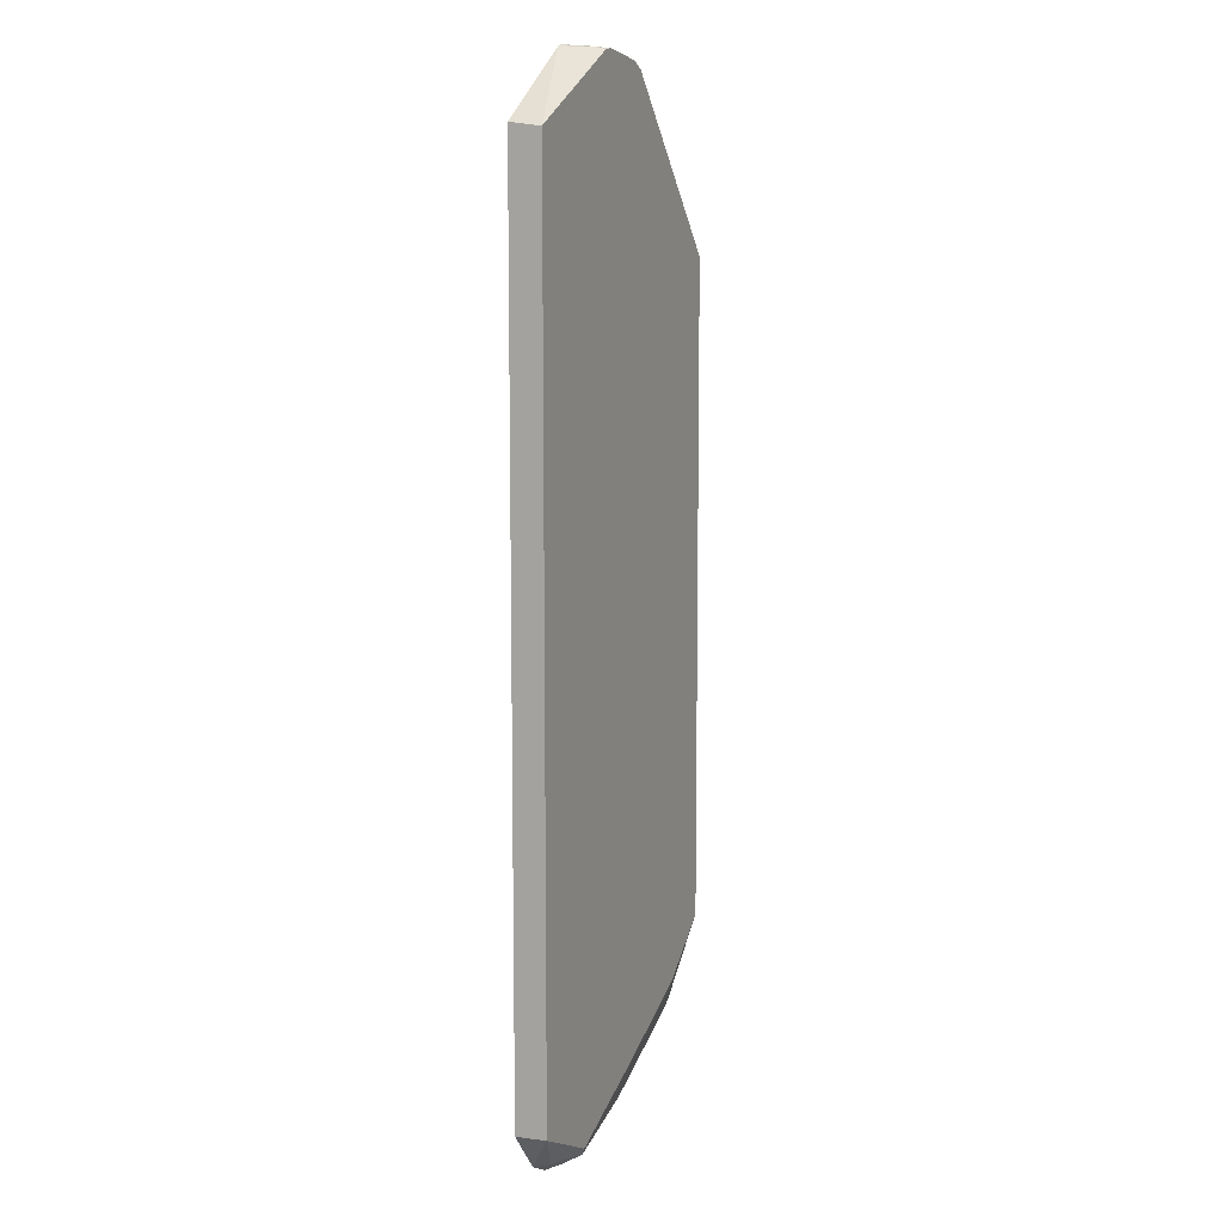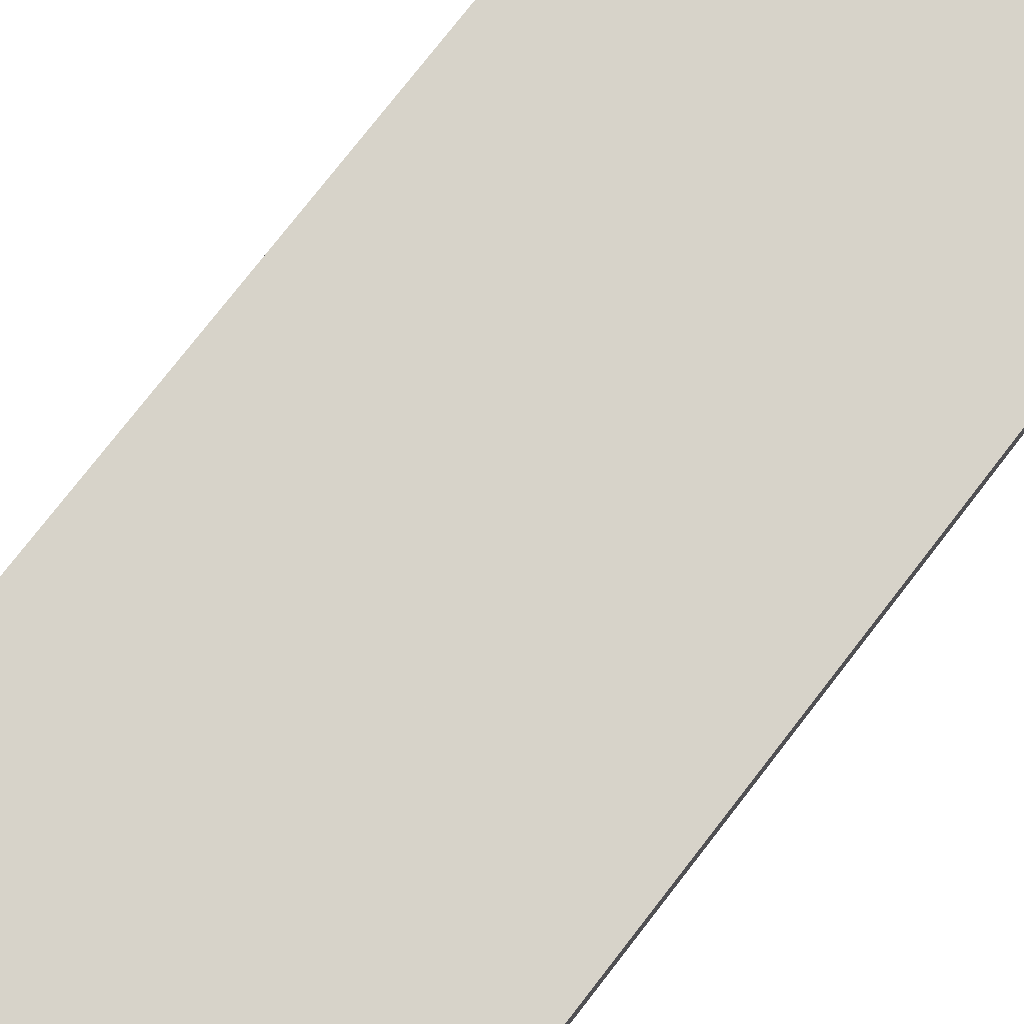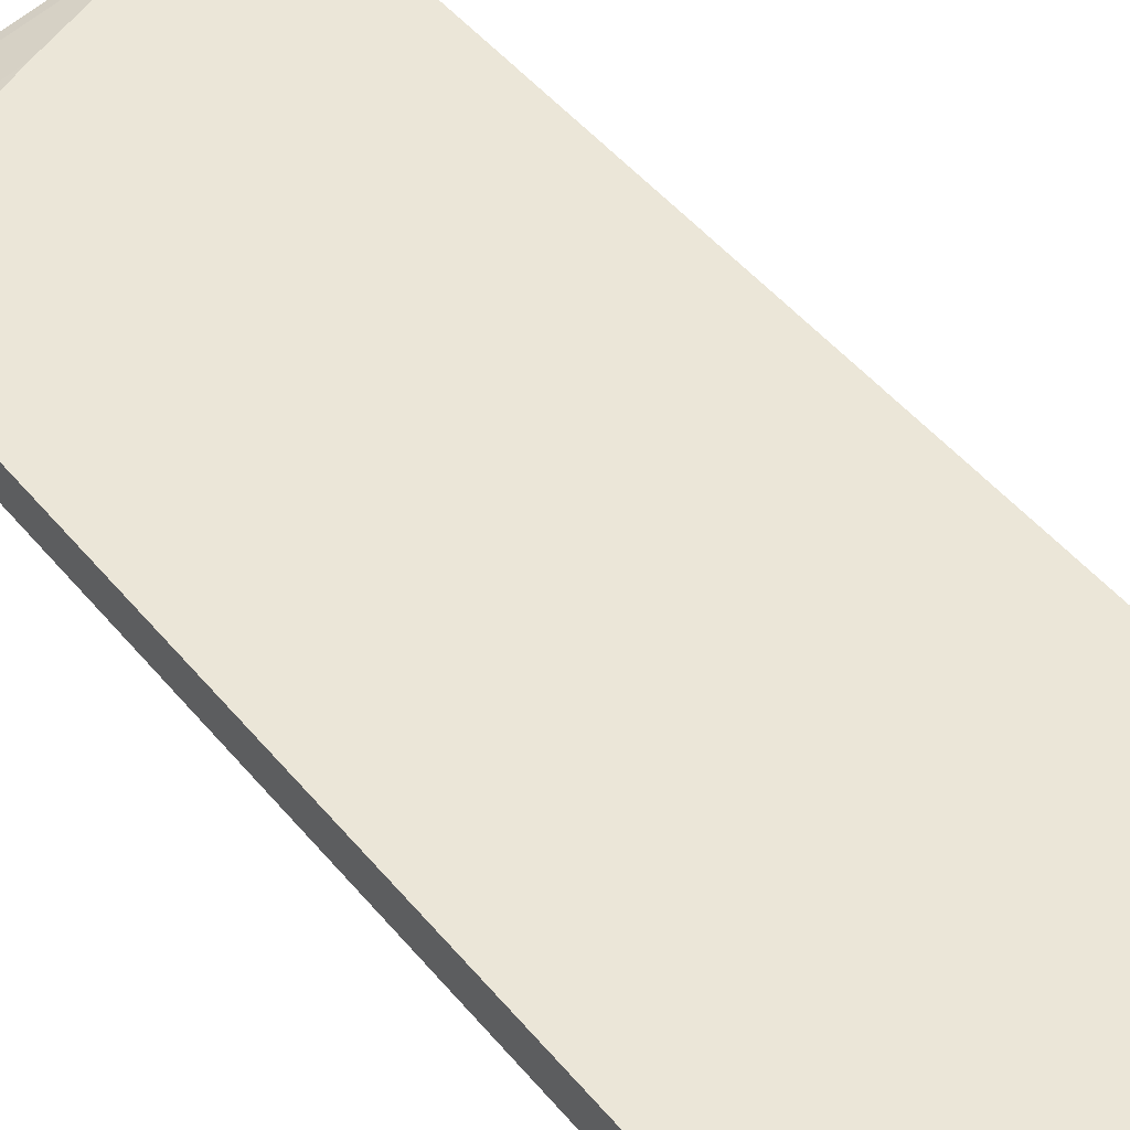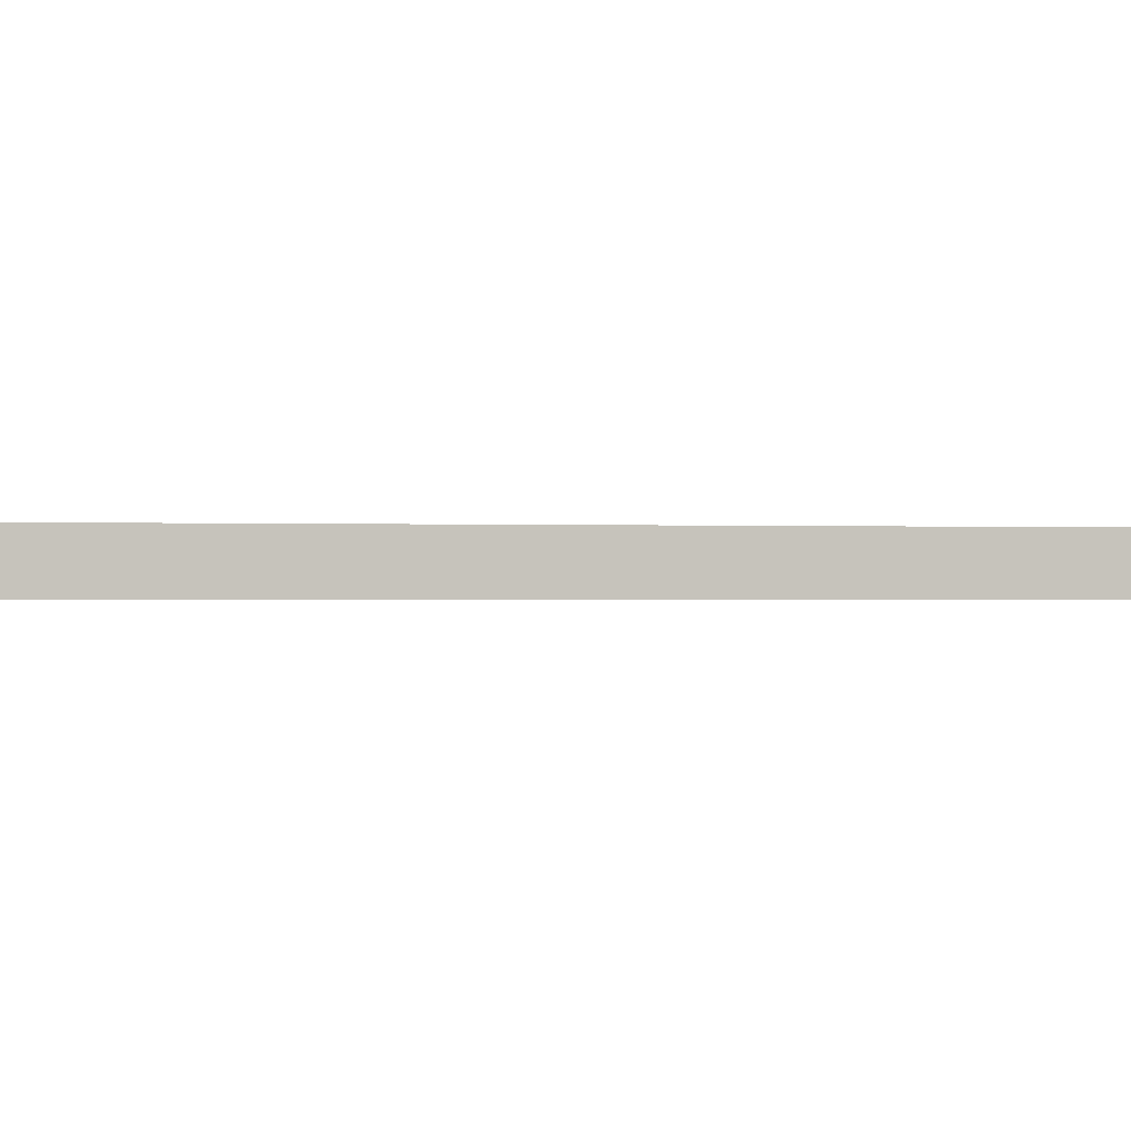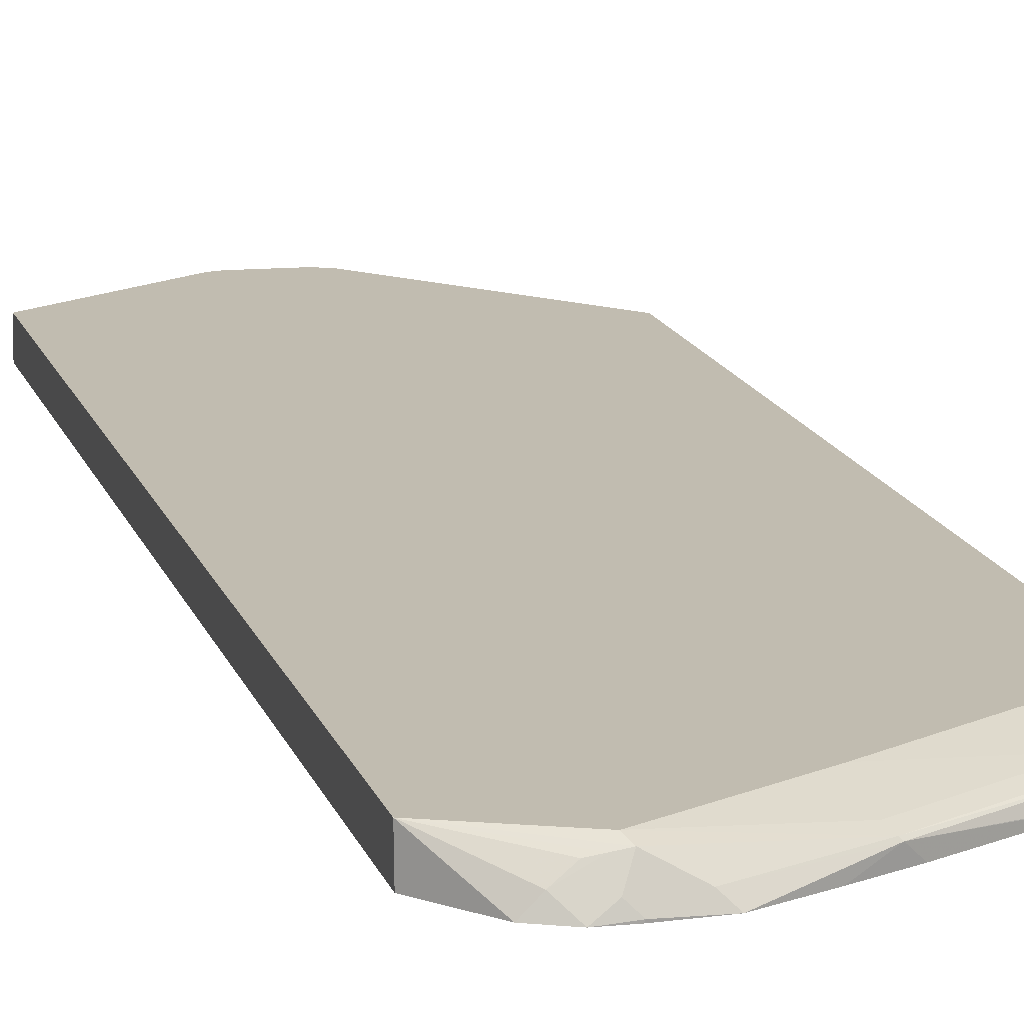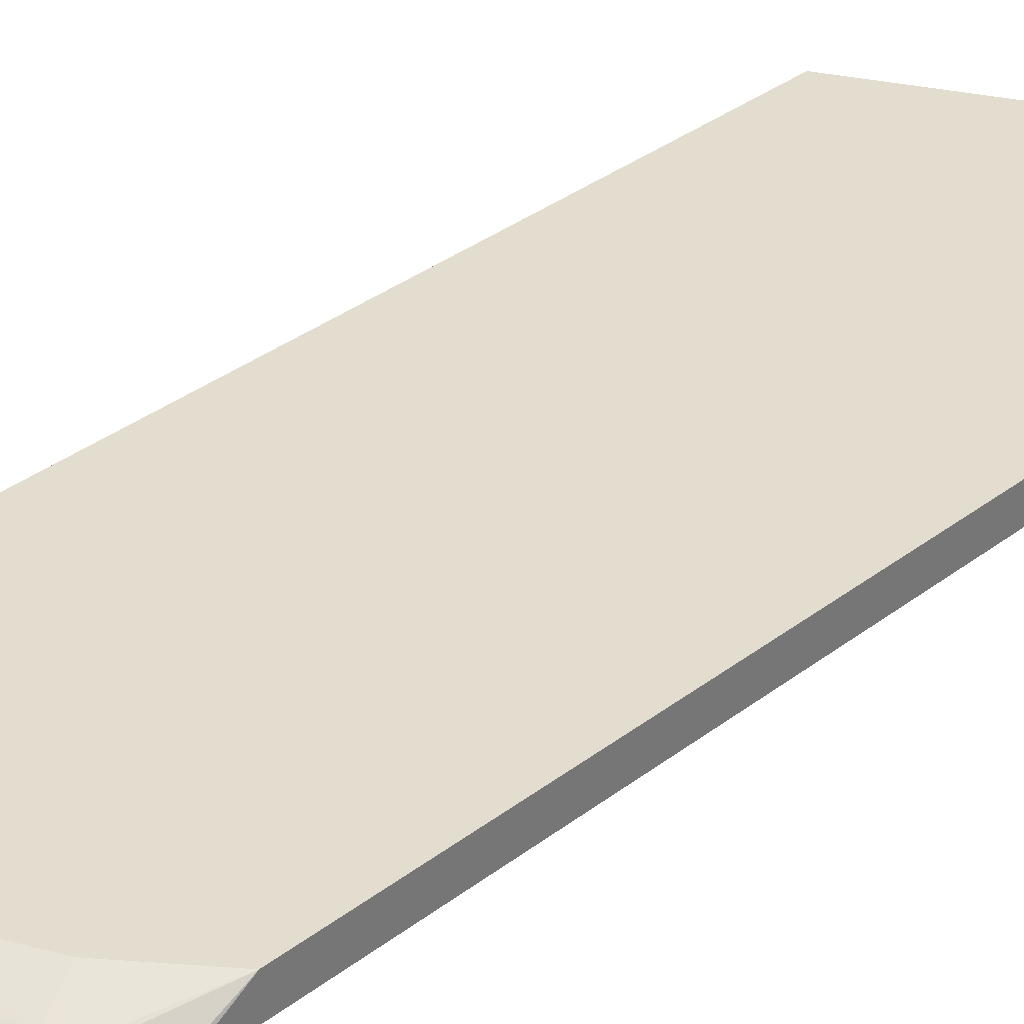
<metadata>
{"format":"obj","ext":"obj","renderer":"f3d","projection":"perspective","resolution":1024,"background":"white","views":[{"elev":9.2,"azim":113.4,"up":"+Z"},{"elev":76.1,"azim":37.7,"up":"+Y"},{"elev":46.1,"azim":-36.6,"up":"+Y"},{"elev":-0.4,"azim":-105.6,"up":"+Y"},{"elev":16.4,"azim":163.6,"up":"+Y"},{"elev":34.8,"azim":-135.5,"up":"+Y"}]}
</metadata>
<code>
v -0.5263 -0.2126 0.5673
v -0.337 -0.2126 0.7665
v -0.2978 -0.176 0.785
v -0.2865 -0.1626 0.7864
v -0.2878 -0.1626 0.785
v -0.5263 -0.1626 0.5191
v -0.5263 -0.2126 -0.6223
v -0.3141 -0.2126 0.7736
v -0.264 -0.1626 0.7968
v -0.5263 -0.1626 -0.5388
v -0.5225 -0.2126 -0.6379
v -0.1207 -0.2126 0.8093
v -0.1388 -0.1997 0.8087
v -0.1591 -0.1794 0.8087
v -0.1829 -0.1626 0.807
v -0.4391 -0.1626 -0.6092
v -0.4695 -0.1878 -0.67
v -0.472 -0.1929 -0.6801
v -0.5214 -0.2126 -0.6401
v -0.1123 -0.2126 0.8068
v -0.132 -0.1929 0.807
v -0.1523 -0.1726 0.807
v -0.1776 -0.1626 0.807
v -0.4265 -0.1626 -0.6192
v -0.4467 -0.1827 -0.67
v -0.4534 -0.1895 -0.6836
v -0.4791 -0.2126 -0.6852
v -0.2707 -0.1895 -0.7647
v -0.2741 -0.1929 -0.7665
v 0.04814 -0.2126 0.6966
v 0.04814 -0.1626 0.6902
v -0.1622 -0.1626 0.8044
v -0.2615 -0.1626 -0.6954
v -0.2639 -0.1827 -0.7511
v -0.4671 -0.2126 -0.6901
v -0.08181 -0.1626 -0.7715
v -0.08799 -0.1692 -0.785
v -0.1354 -0.1963 -0.7986
v -0.1518 -0.2126 -0.8068
v -0.228 -0.2126 -0.7813
v -0.2938 -0.2126 -0.7582
v 0.04814 -0.2126 -0.7125
v 0.04814 -0.1626 -0.7106
v -0.08136 -0.1626 -0.7717
v -0.07107 -0.1726 -0.7817
v -0.0745 -0.1963 -0.7986
v -0.08799 -0.2098 -0.8054
v -0.08659 -0.2126 -0.8052
v -0.01045 -0.2126 -0.7813
v -0.03047 -0.1929 -0.7817
v -0.0542 -0.176 -0.7782
v -0.06432 -0.1861 -0.7885
v -0.05105 -0.2126 -0.8016
f 25 33 34
f 25 34 28
f 25 28 26
f 27 29 35
f 29 38 39
f 28 36 37
f 28 37 38
f 28 38 29
f 24 33 25
f 28 34 36
f 22 31 32
f 18 28 29
f 21 31 22
f 20 31 21
f 20 30 31
f 18 29 27
f 18 26 28
f 18 27 19
f 17 26 18
f 17 25 26
f 17 24 25
f 16 24 17
f 22 32 23
f 29 39 40
f 14 23 15
f 29 41 35
f 47 53 48
f 46 50 53
f 46 52 50
f 46 53 47
f 45 52 46
f 45 50 52
f 45 51 50
f 43 51 45
f 43 50 51
f 43 49 50
f 29 40 41
f 42 49 43
f 39 46 47
f 37 43 45
f 37 44 43
f 37 39 38
f 37 46 39
f 49 53 50
f 36 44 37
f 33 36 34
f 30 43 31
f 30 42 43
f 39 47 48
f 14 22 23
f 37 45 46
f 12 22 14
f 1 8 2
f 1 12 8
f 1 20 12
f 1 30 20
f 1 42 30
f 1 49 42
f 1 53 49
f 1 48 53
f 1 39 48
f 1 41 40
f 2 8 3
f 1 35 41
f 1 19 27
f 1 11 19
f 1 7 11
f 1 10 7
f 1 6 10
f 1 5 6
f 1 4 5
f 1 3 4
f 1 2 3
f 12 14 13
f 1 27 35
f 3 8 9
f 1 40 39
f 4 9 15
f 3 9 4
f 12 20 21
f 10 19 11
f 10 18 19
f 10 17 18
f 10 16 17
f 9 14 15
f 9 13 14
f 9 12 13
f 8 12 9
f 7 10 11
f 4 6 5
f 12 21 22
f 4 16 10
f 4 24 16
f 4 33 24
f 4 36 33
f 4 44 36
f 4 43 44
f 4 31 43
f 4 32 31
f 4 23 32
f 4 15 23
f 4 10 6

</code>
